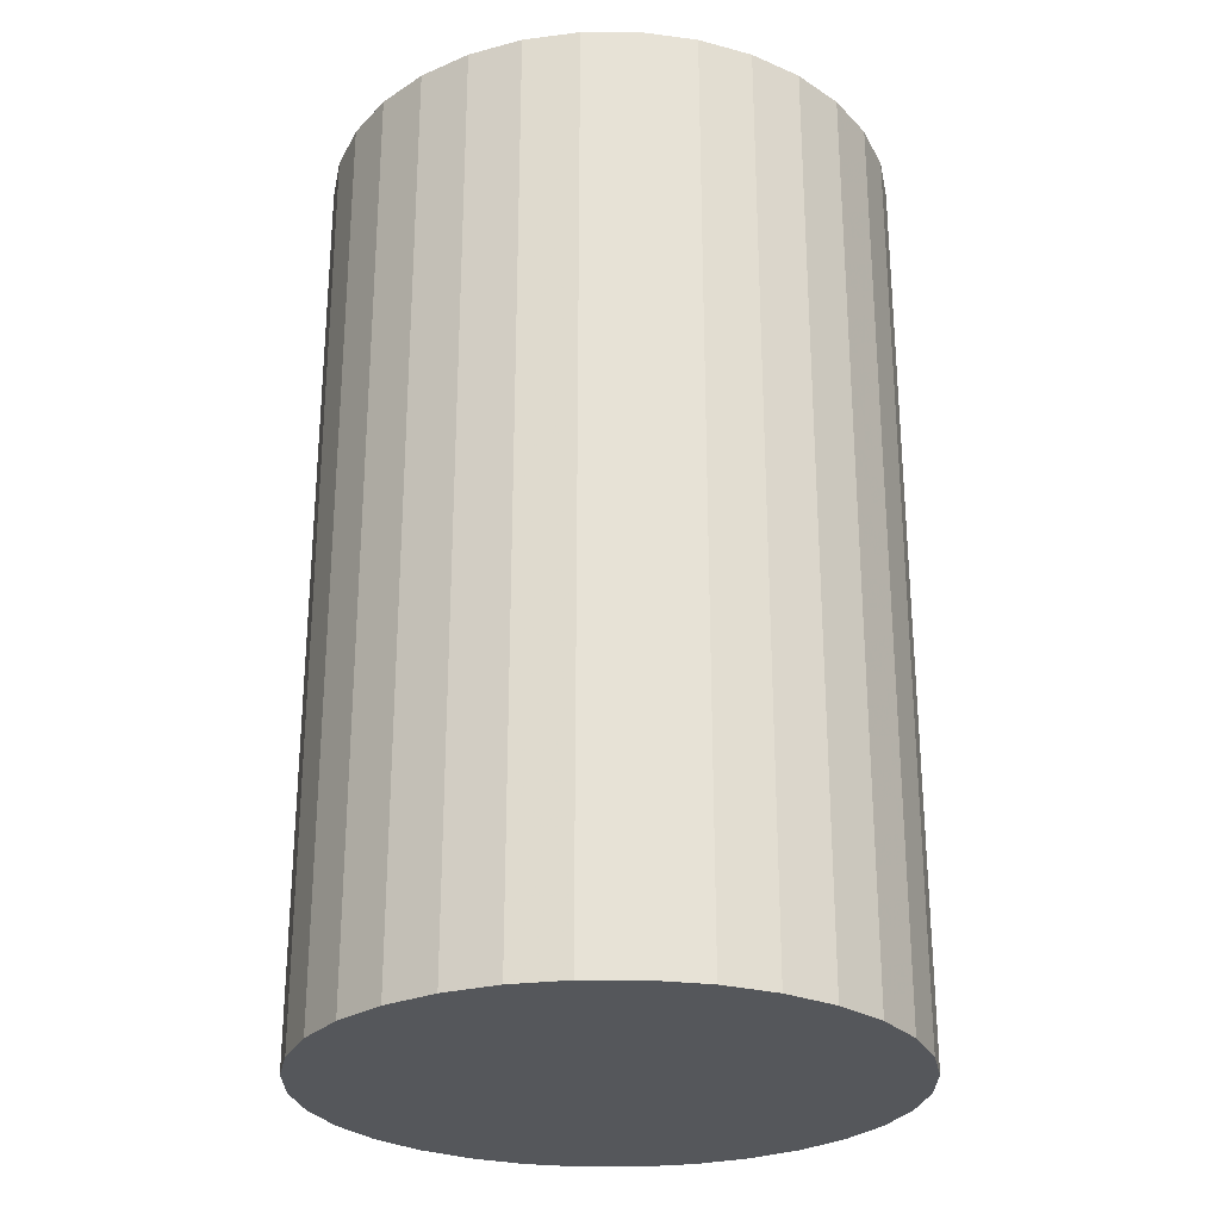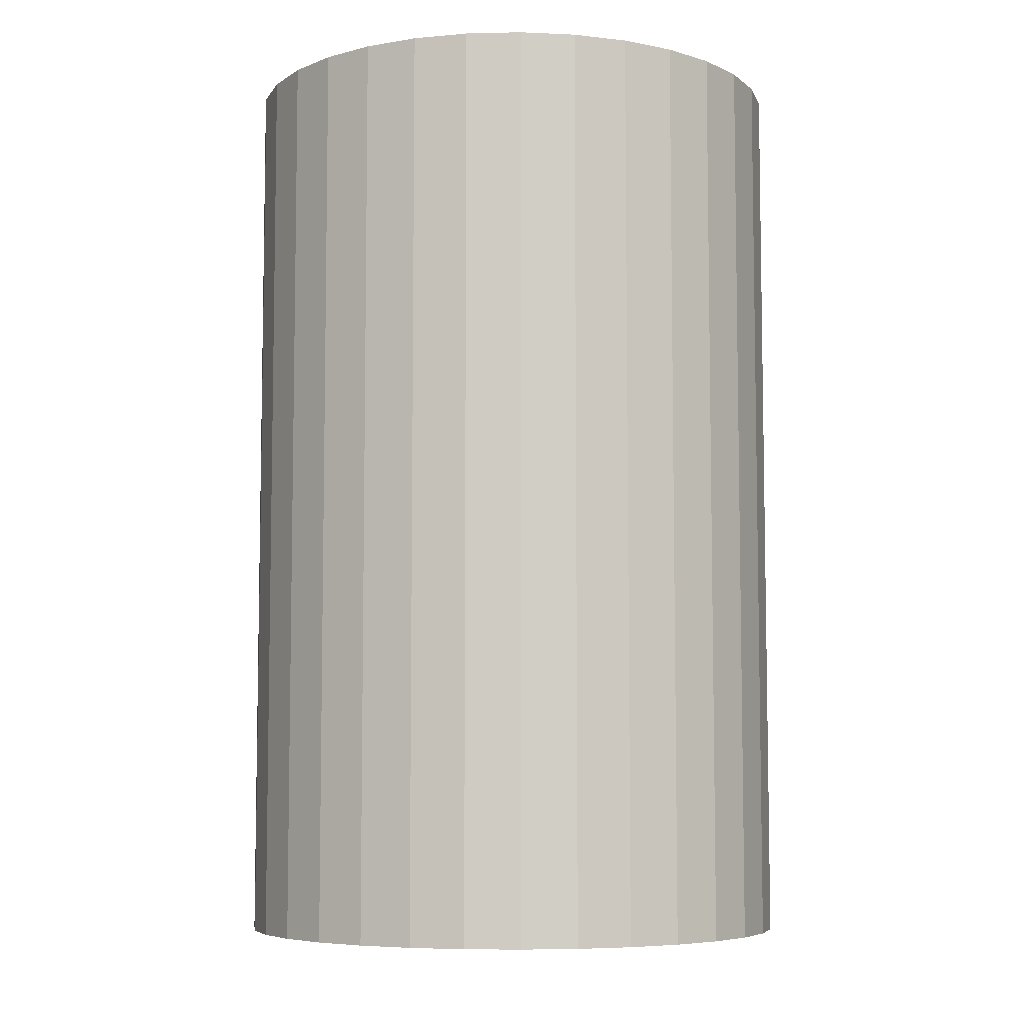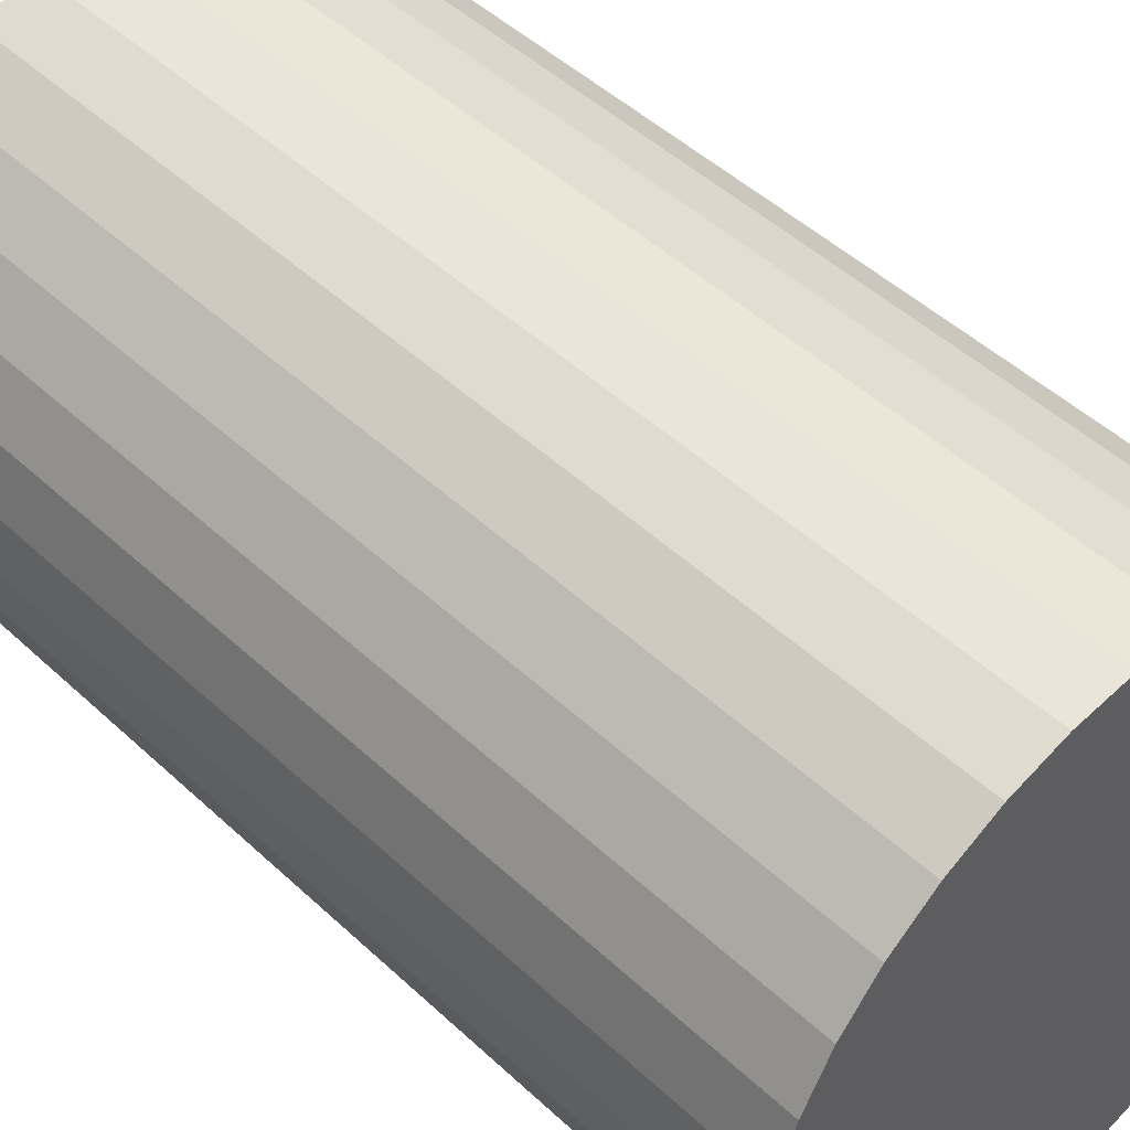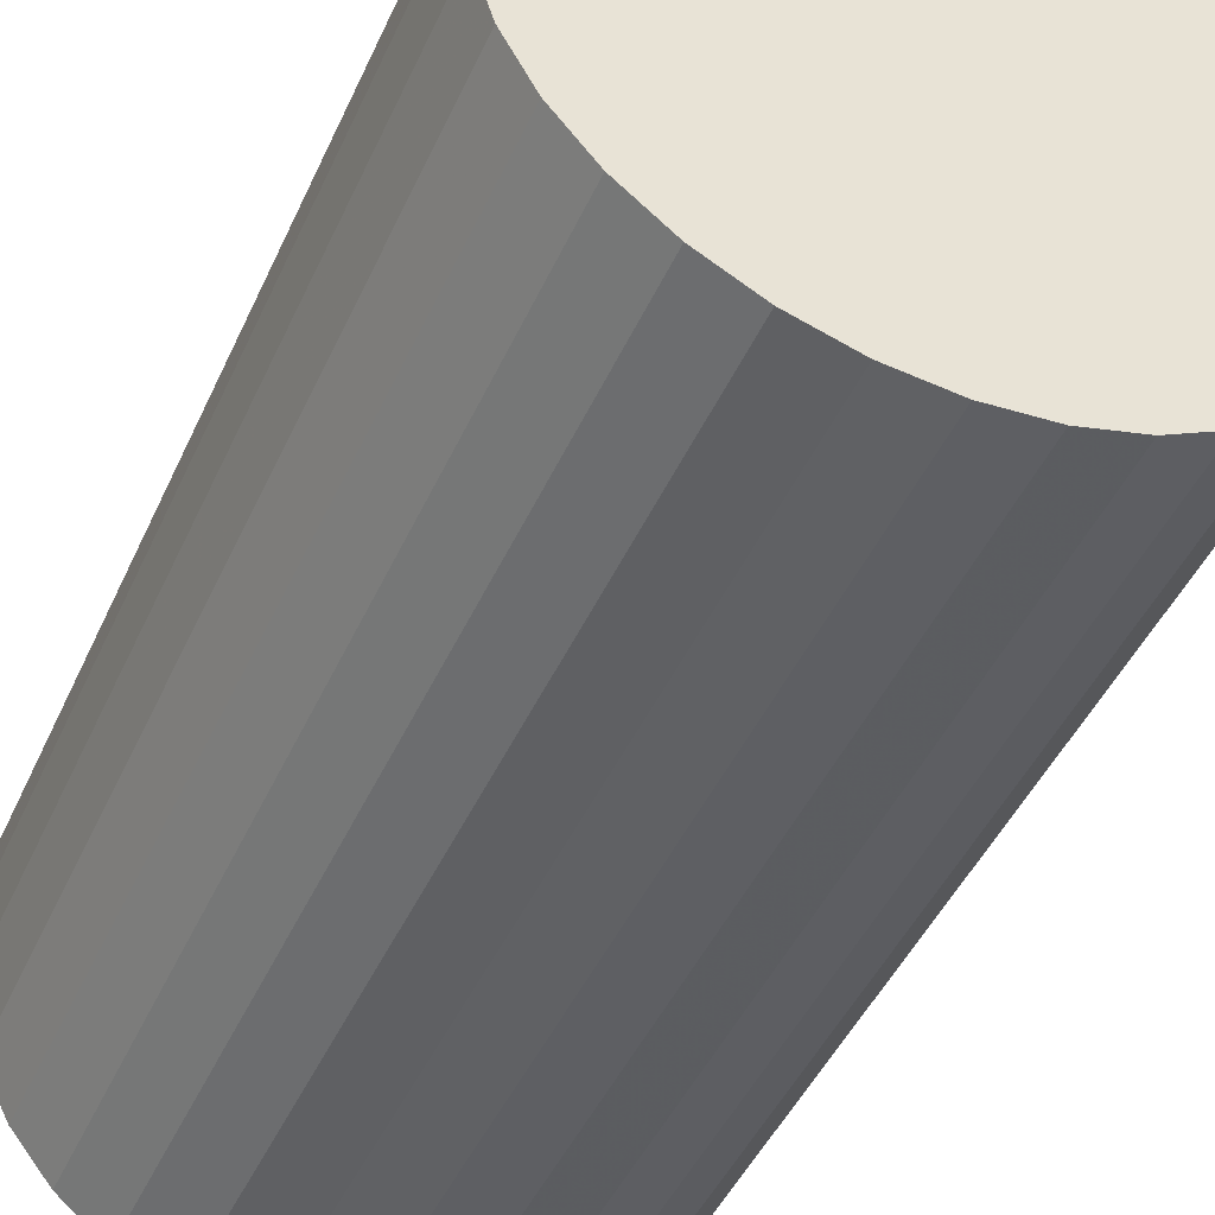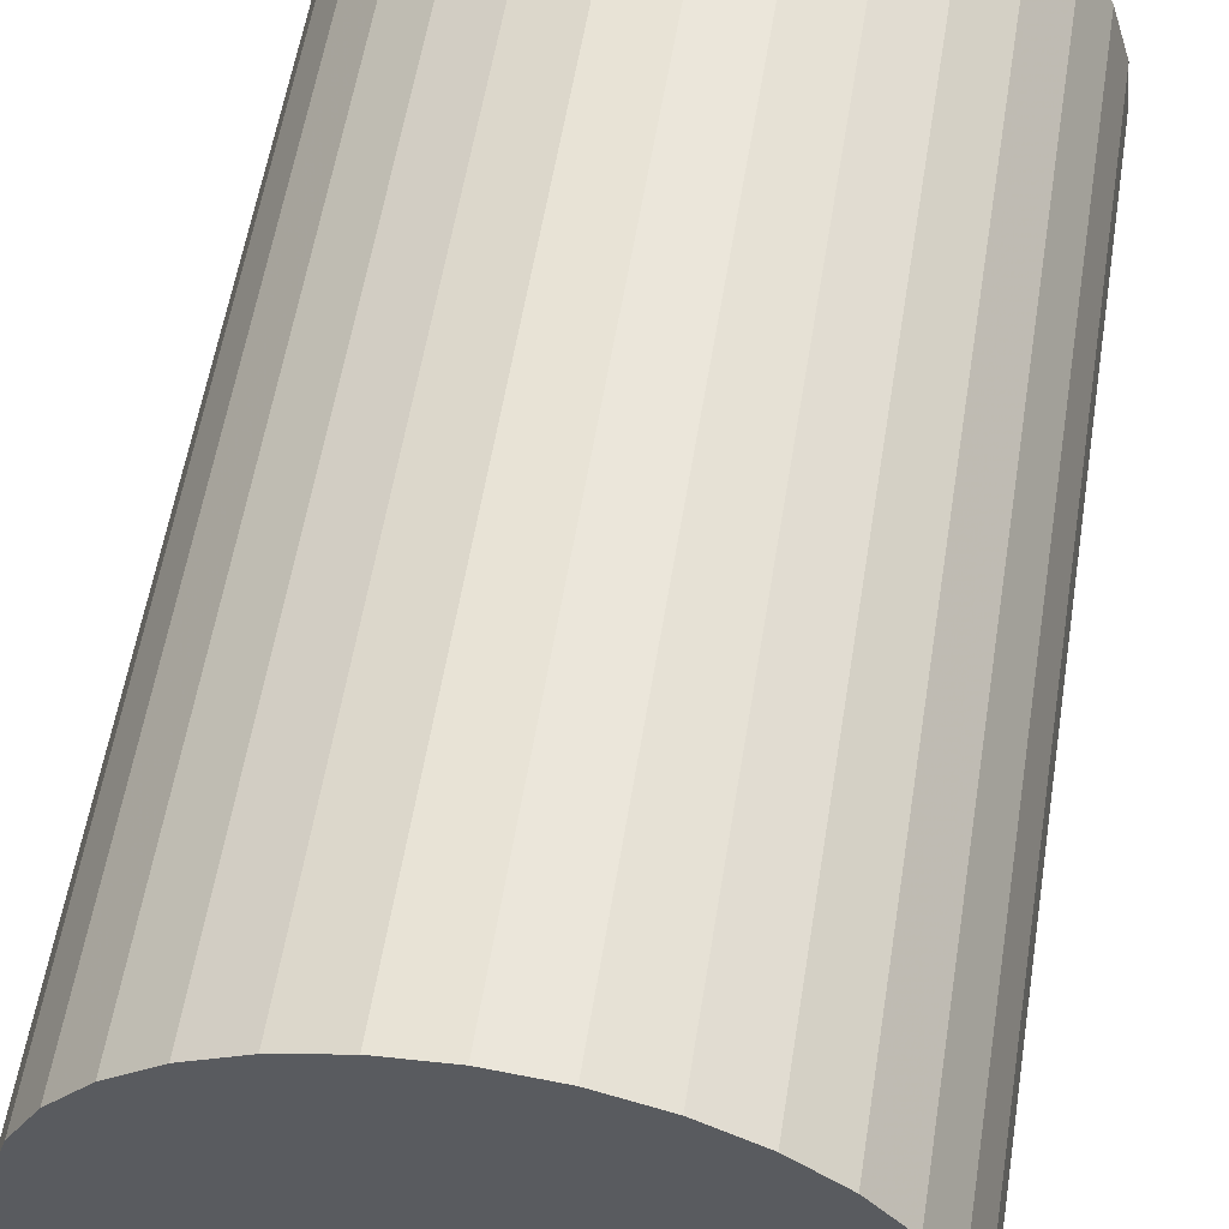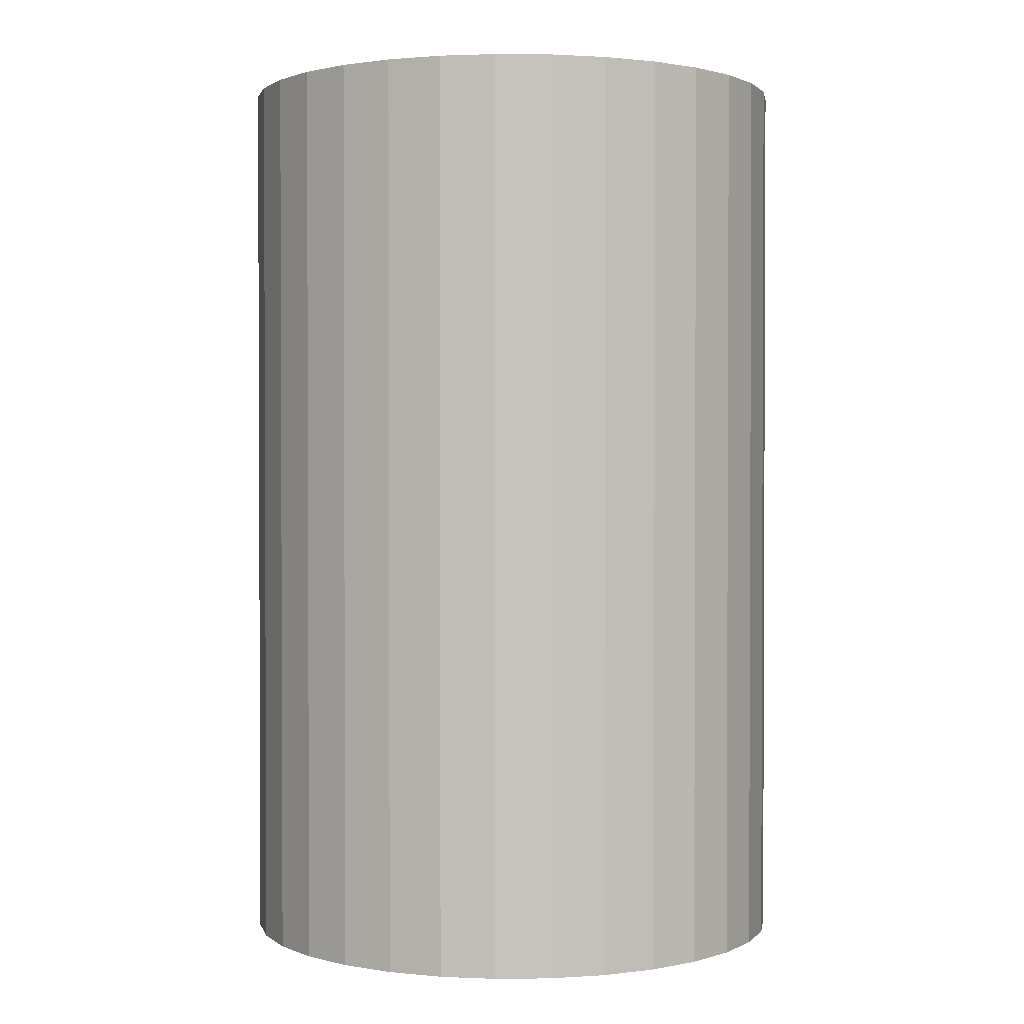
<metadata>
{"format":"obj","ext":"obj","renderer":"f3d","projection":"perspective","resolution":1024,"background":"white","views":[{"elev":-26.9,"azim":-106.9,"up":"+Z"},{"elev":-6.6,"azim":-1.8,"up":"+Z"},{"elev":48.4,"azim":-44.0,"up":"+Y"},{"elev":-45.7,"azim":156.6,"up":"+Y"},{"elev":56.8,"azim":9.1,"up":"+Y"},{"elev":1.4,"azim":-41.6,"up":"+Z"}]}
</metadata>
<code>
v 0 0 -0.03401
v 0.02097 0 -0.03401
v 0.02097 0 0.03401
v 0 0 0.03401
v 0.02057 0.004091 -0.03401
v 0.02057 0.004091 0.03401
v 0.01937 0.008024 -0.03401
v 0.01937 0.008024 0.03401
v 0.01743 0.01165 -0.03401
v 0.01743 0.01165 0.03401
v 0.01483 0.01483 -0.03401
v 0.01483 0.01483 0.03401
v 0.01165 0.01743 -0.03401
v 0.01165 0.01743 0.03401
v 0.008024 0.01937 -0.03401
v 0.008024 0.01937 0.03401
v 0.004091 0.02057 -0.03401
v 0.004091 0.02057 0.03401
v 0 0.02097 -0.03401
v 0 0.02097 0.03401
v -0.004091 0.02057 -0.03401
v -0.004091 0.02057 0.03401
v -0.008024 0.01937 -0.03401
v -0.008024 0.01937 0.03401
v -0.01165 0.01743 -0.03401
v -0.01165 0.01743 0.03401
v -0.01483 0.01483 -0.03401
v -0.01483 0.01483 0.03401
v -0.01743 0.01165 -0.03401
v -0.01743 0.01165 0.03401
v -0.01937 0.008024 -0.03401
v -0.01937 0.008024 0.03401
v -0.02057 0.004091 -0.03401
v -0.02057 0.004091 0.03401
v -0.02097 0 -0.03401
v -0.02097 0 0.03401
v -0.02057 -0.004091 -0.03401
v -0.02057 -0.004091 0.03401
v -0.01937 -0.008024 -0.03401
v -0.01937 -0.008024 0.03401
v -0.01743 -0.01165 -0.03401
v -0.01743 -0.01165 0.03401
v -0.01483 -0.01483 -0.03401
v -0.01483 -0.01483 0.03401
v -0.01165 -0.01743 -0.03401
v -0.01165 -0.01743 0.03401
v -0.008024 -0.01937 -0.03401
v -0.008024 -0.01937 0.03401
v -0.004091 -0.02057 -0.03401
v -0.004091 -0.02057 0.03401
v -0 -0.02097 -0.03401
v -0 -0.02097 0.03401
v 0.004091 -0.02057 -0.03401
v 0.004091 -0.02057 0.03401
v 0.008024 -0.01937 -0.03401
v 0.008024 -0.01937 0.03401
v 0.01165 -0.01743 -0.03401
v 0.01165 -0.01743 0.03401
v 0.01483 -0.01483 -0.03401
v 0.01483 -0.01483 0.03401
v 0.01743 -0.01165 -0.03401
v 0.01743 -0.01165 0.03401
v 0.01937 -0.008024 -0.03401
v 0.01937 -0.008024 0.03401
v 0.02057 -0.004091 -0.03401
v 0.02057 -0.004091 0.03401
f 2 1 5
f 2 5 3
f 3 5 6
f 3 6 4
f 5 1 7
f 5 7 6
f 6 7 8
f 6 8 4
f 7 1 9
f 7 9 8
f 8 9 10
f 8 10 4
f 9 1 11
f 9 11 10
f 10 11 12
f 10 12 4
f 11 1 13
f 11 13 12
f 12 13 14
f 12 14 4
f 13 1 15
f 13 15 14
f 14 15 16
f 14 16 4
f 15 1 17
f 15 17 16
f 16 17 18
f 16 18 4
f 17 1 19
f 17 19 18
f 18 19 20
f 18 20 4
f 19 1 21
f 19 21 20
f 20 21 22
f 20 22 4
f 21 1 23
f 21 23 22
f 22 23 24
f 22 24 4
f 23 1 25
f 23 25 24
f 24 25 26
f 24 26 4
f 25 1 27
f 25 27 26
f 26 27 28
f 26 28 4
f 27 1 29
f 27 29 28
f 28 29 30
f 28 30 4
f 29 1 31
f 29 31 30
f 30 31 32
f 30 32 4
f 31 1 33
f 31 33 32
f 32 33 34
f 32 34 4
f 33 1 35
f 33 35 34
f 34 35 36
f 34 36 4
f 35 1 37
f 35 37 36
f 36 37 38
f 36 38 4
f 37 1 39
f 37 39 38
f 38 39 40
f 38 40 4
f 39 1 41
f 39 41 40
f 40 41 42
f 40 42 4
f 41 1 43
f 41 43 42
f 42 43 44
f 42 44 4
f 43 1 45
f 43 45 44
f 44 45 46
f 44 46 4
f 45 1 47
f 45 47 46
f 46 47 48
f 46 48 4
f 47 1 49
f 47 49 48
f 48 49 50
f 48 50 4
f 49 1 51
f 49 51 50
f 50 51 52
f 50 52 4
f 51 1 53
f 51 53 52
f 52 53 54
f 52 54 4
f 53 1 55
f 53 55 54
f 54 55 56
f 54 56 4
f 55 1 57
f 55 57 56
f 56 57 58
f 56 58 4
f 57 1 59
f 57 59 58
f 58 59 60
f 58 60 4
f 59 1 61
f 59 61 60
f 60 61 62
f 60 62 4
f 61 1 63
f 61 63 62
f 62 63 64
f 62 64 4
f 63 1 65
f 63 65 64
f 64 65 66
f 64 66 4
f 65 1 2
f 65 2 66
f 66 2 3
f 66 3 4

</code>
